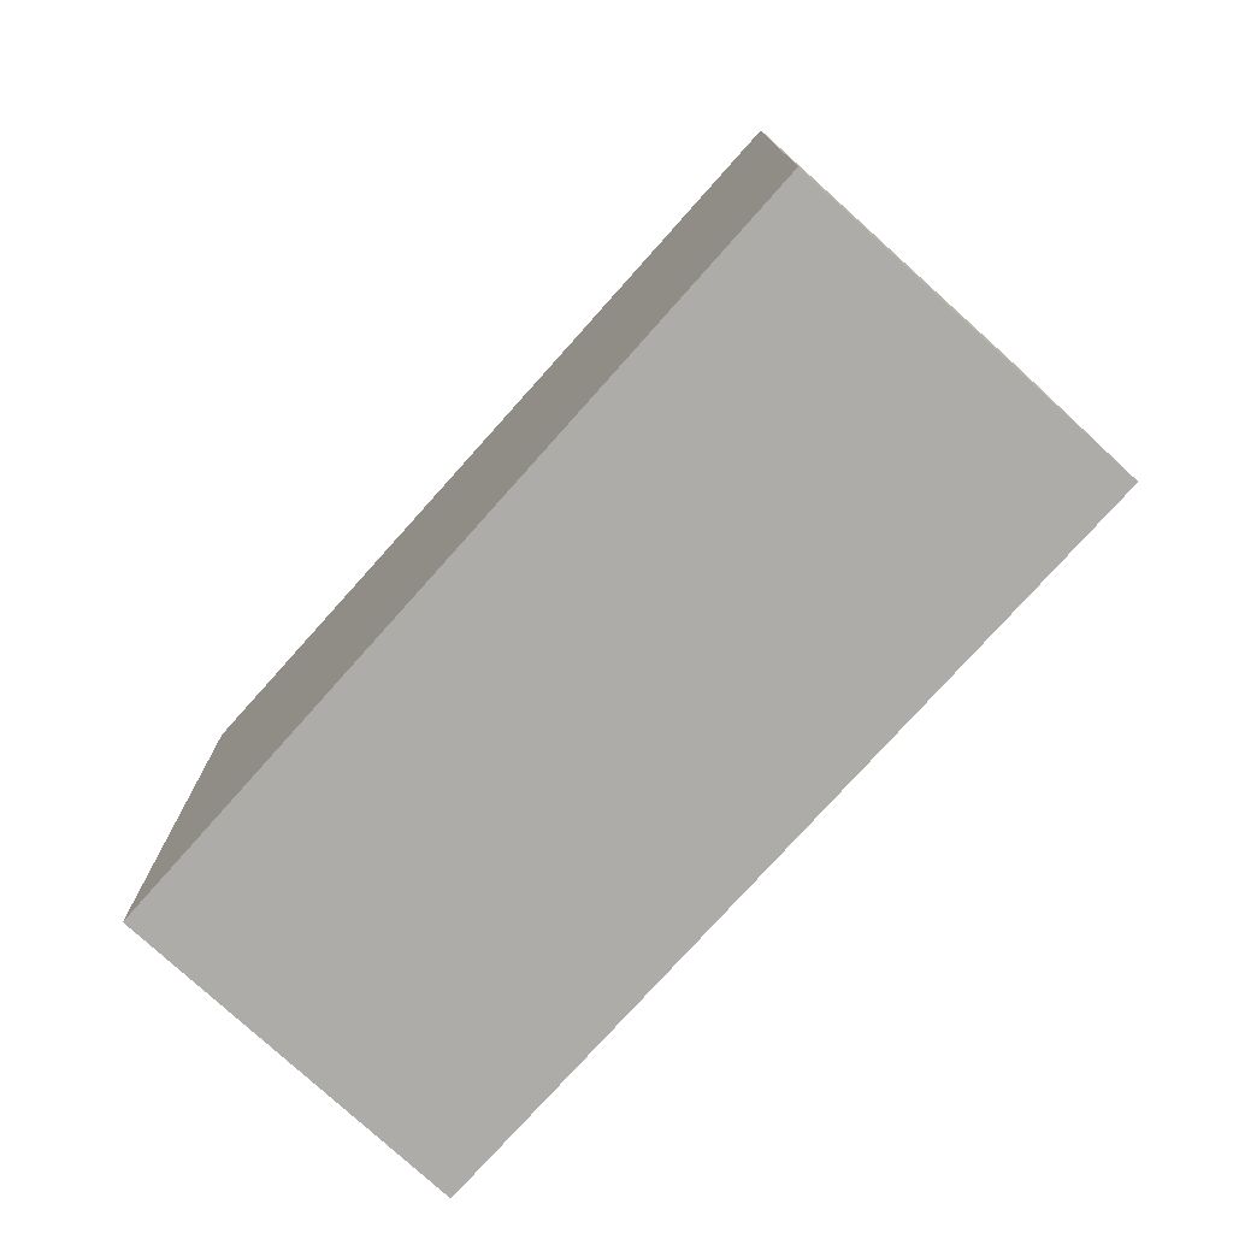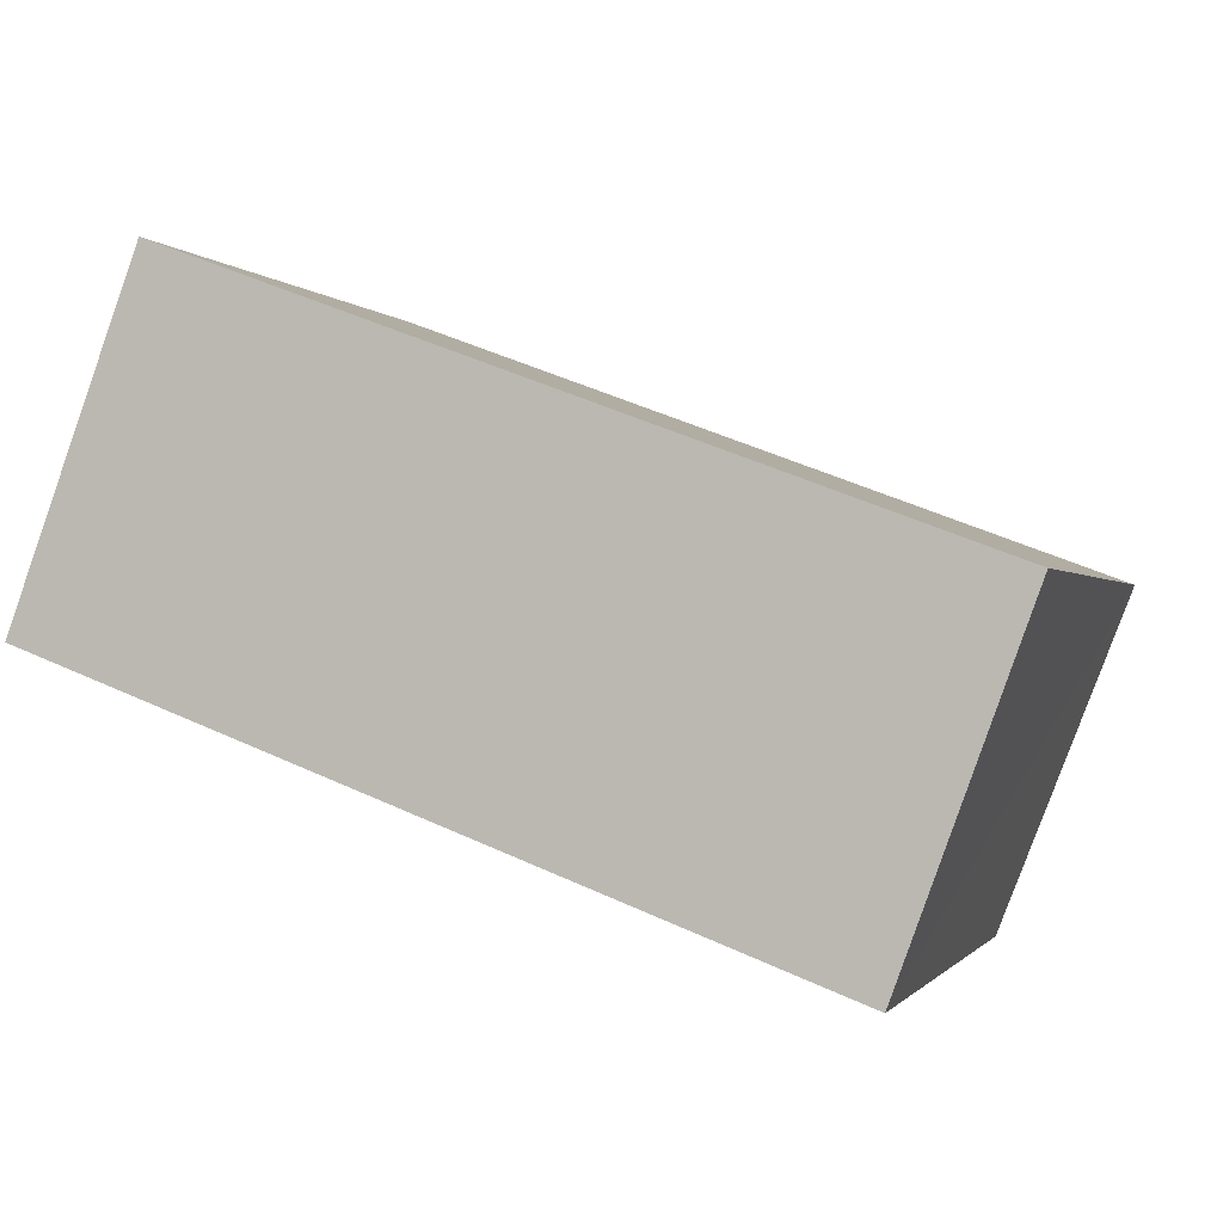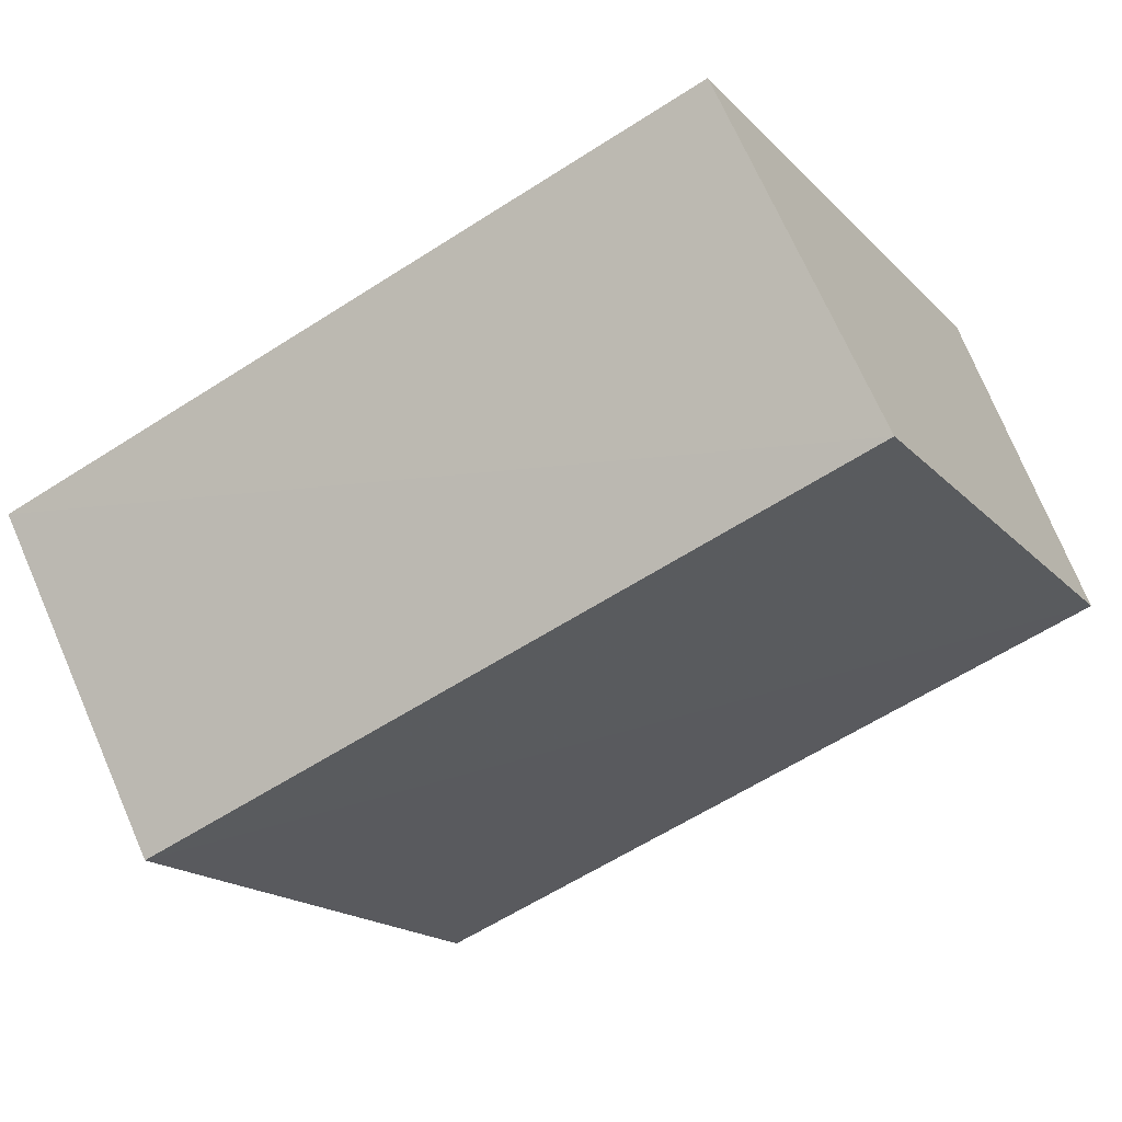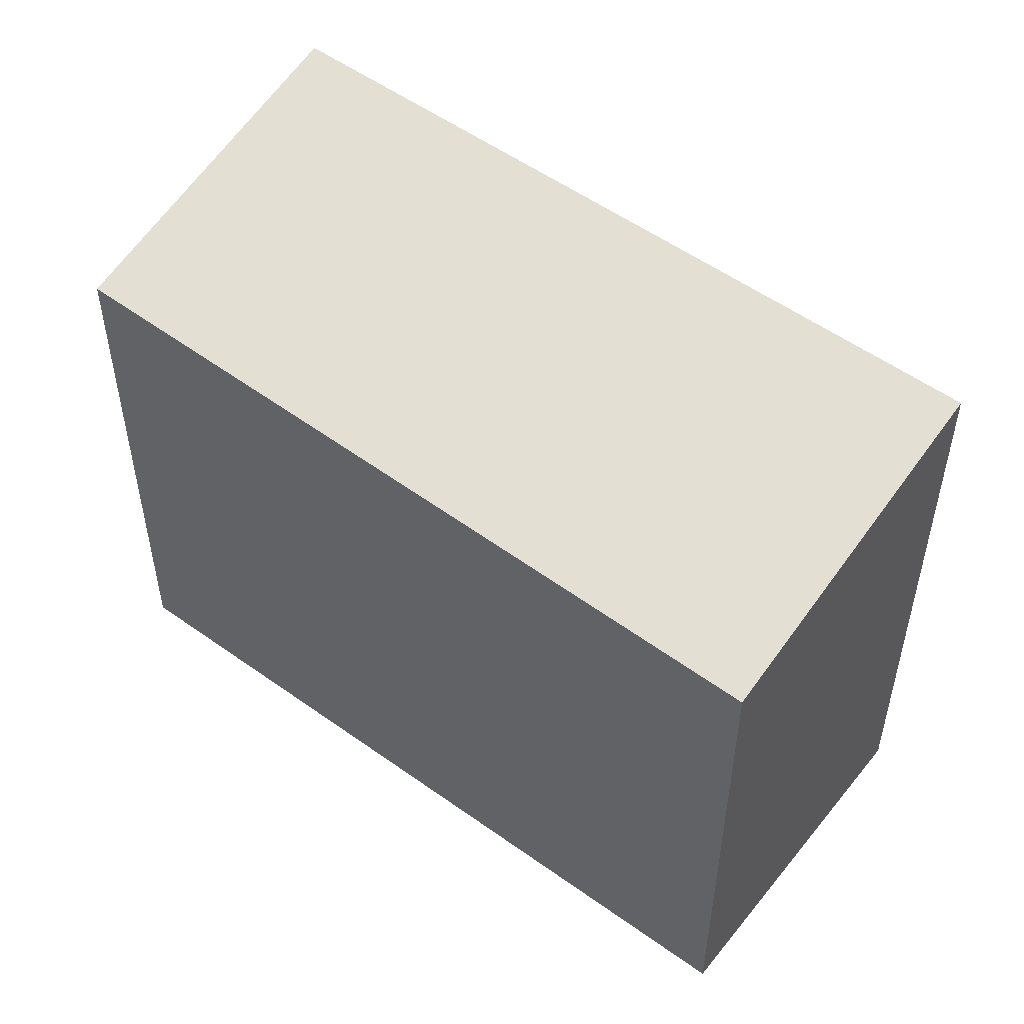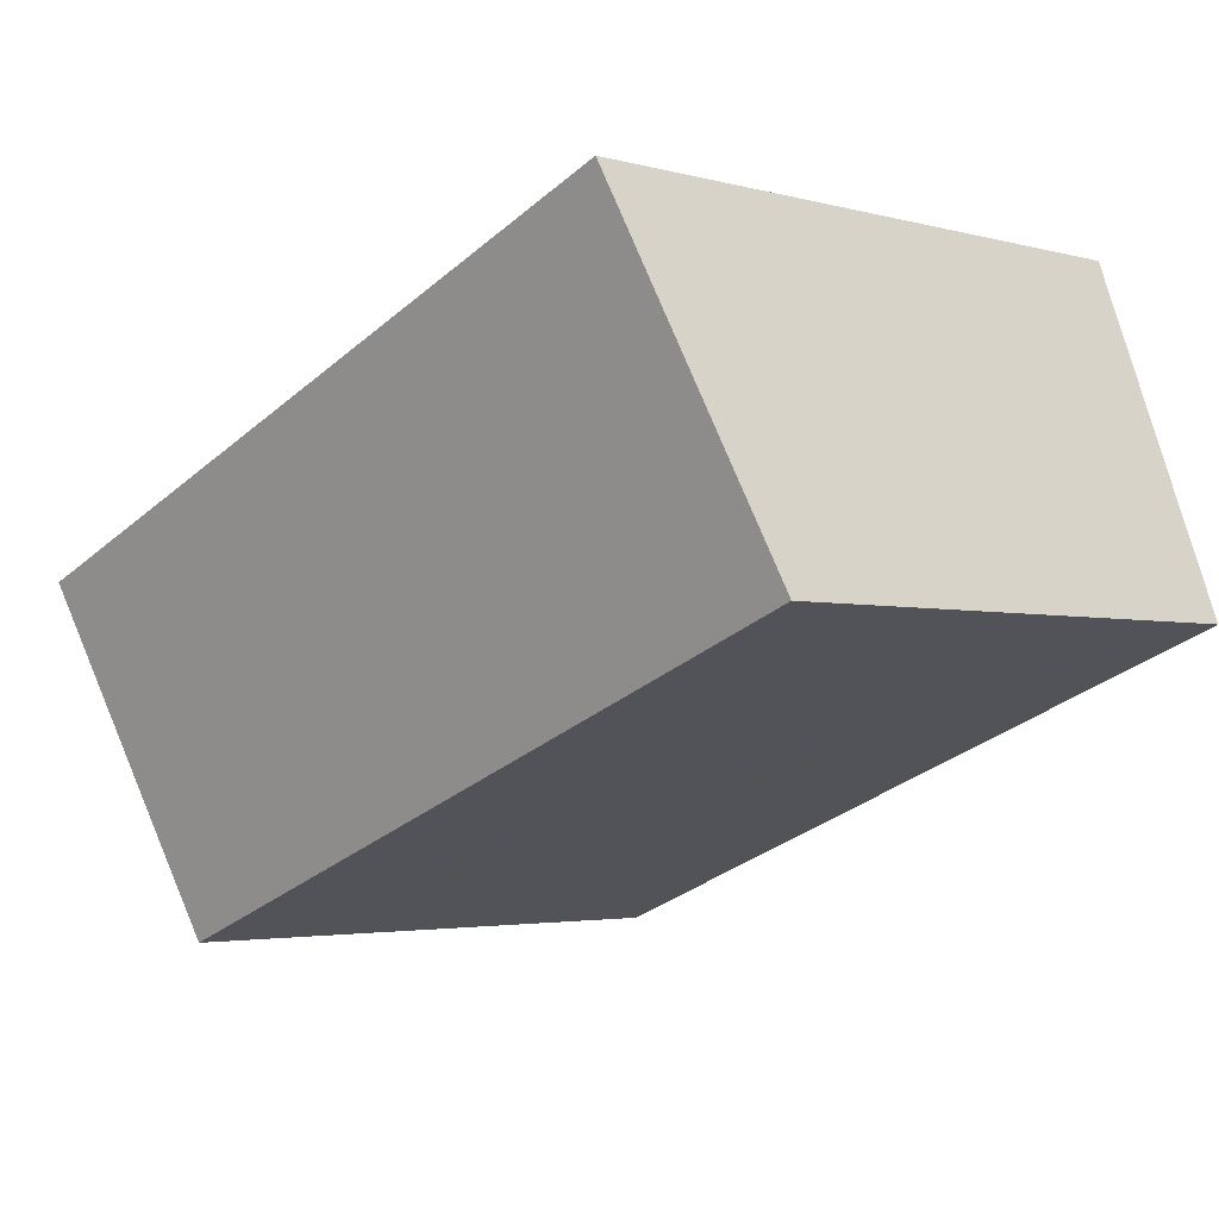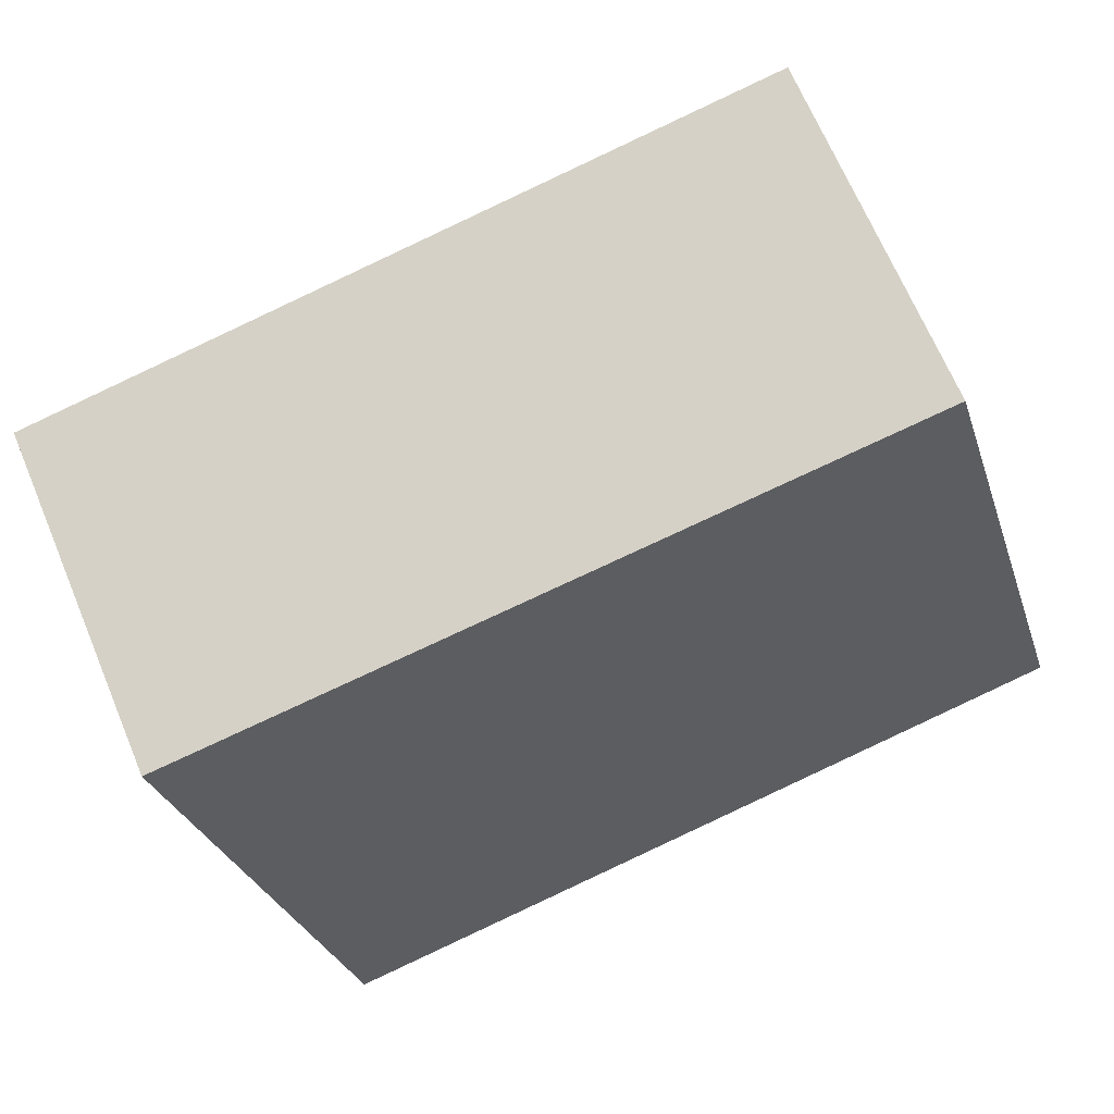
<metadata>
{"format":"obj","ext":"obj","renderer":"f3d","projection":"perspective","resolution":1024,"background":"white","views":[{"elev":-76.8,"azim":68.5,"up":"+Z"},{"elev":-0.7,"azim":-163.1,"up":"+Y"},{"elev":-18.7,"azim":29.4,"up":"+Y"},{"elev":51.3,"azim":58.1,"up":"+Z"},{"elev":-3.7,"azim":48.2,"up":"+Y"},{"elev":-29.8,"azim":16.9,"up":"+Y"}]}
</metadata>
<code>
v 8.487e+04 4.463e+05 0.383
v 8.486e+04 4.463e+05 0.383
v 8.487e+04 4.463e+05 0.383
v 8.487e+04 4.463e+05 0.383
v 8.487e+04 4.463e+05 2.844
v 8.487e+04 4.463e+05 2.743
v 8.487e+04 4.463e+05 3.11
v 8.486e+04 4.463e+05 3.211
f 1 2 3 4
f 5 1 4 6
f 6 4 3 7
f 7 3 2 8
f 8 2 1 5
f 8 5 6 7

</code>
